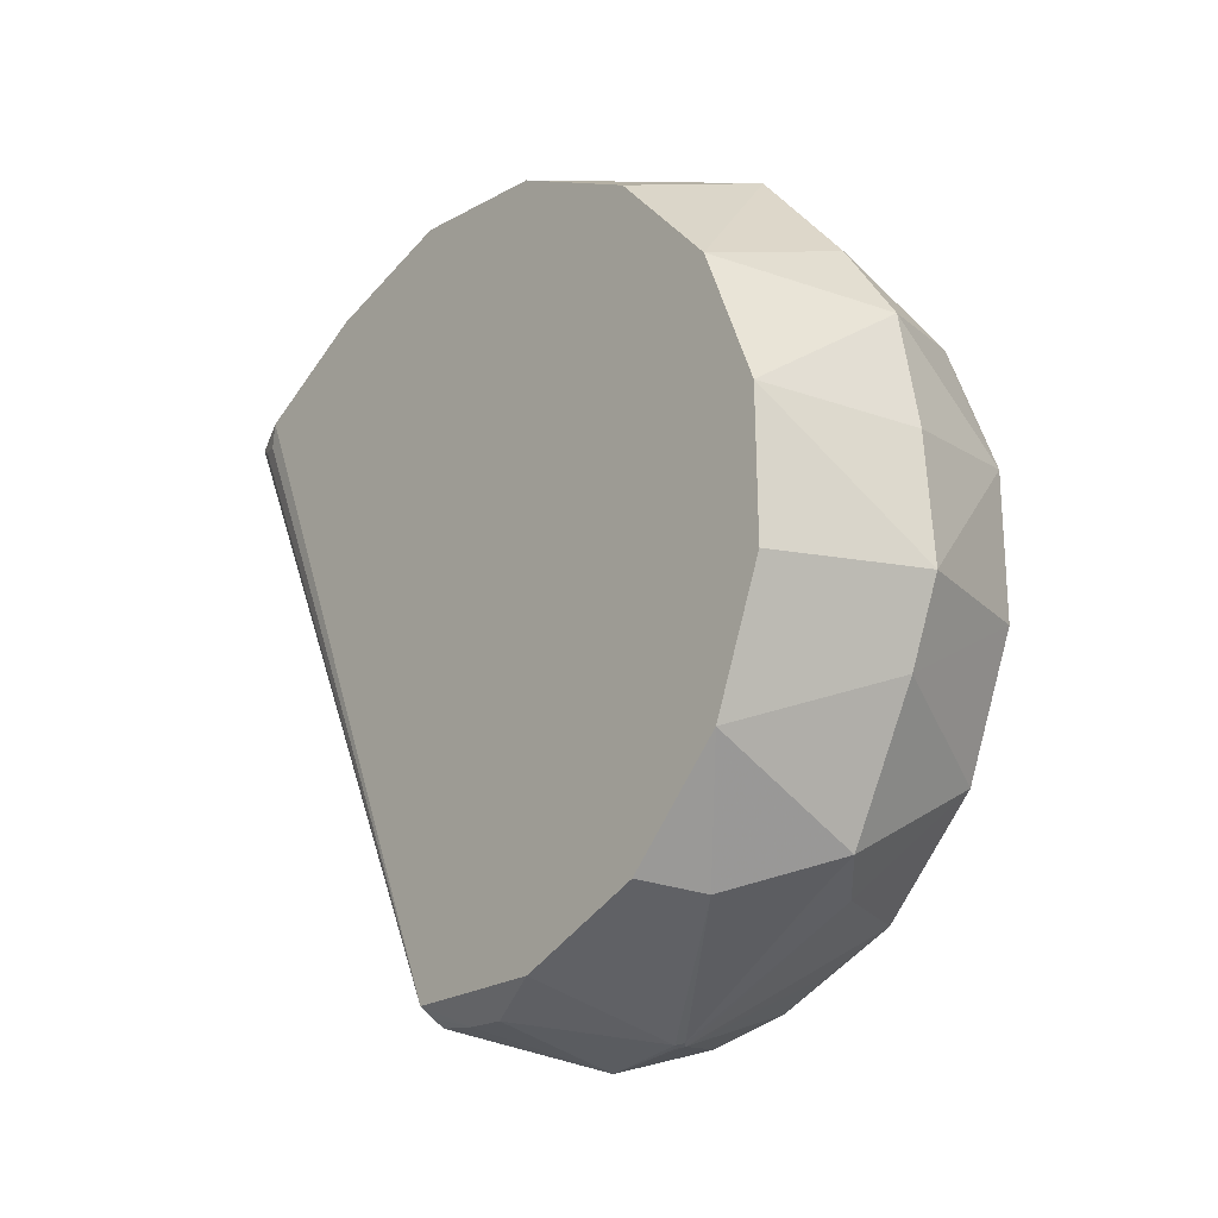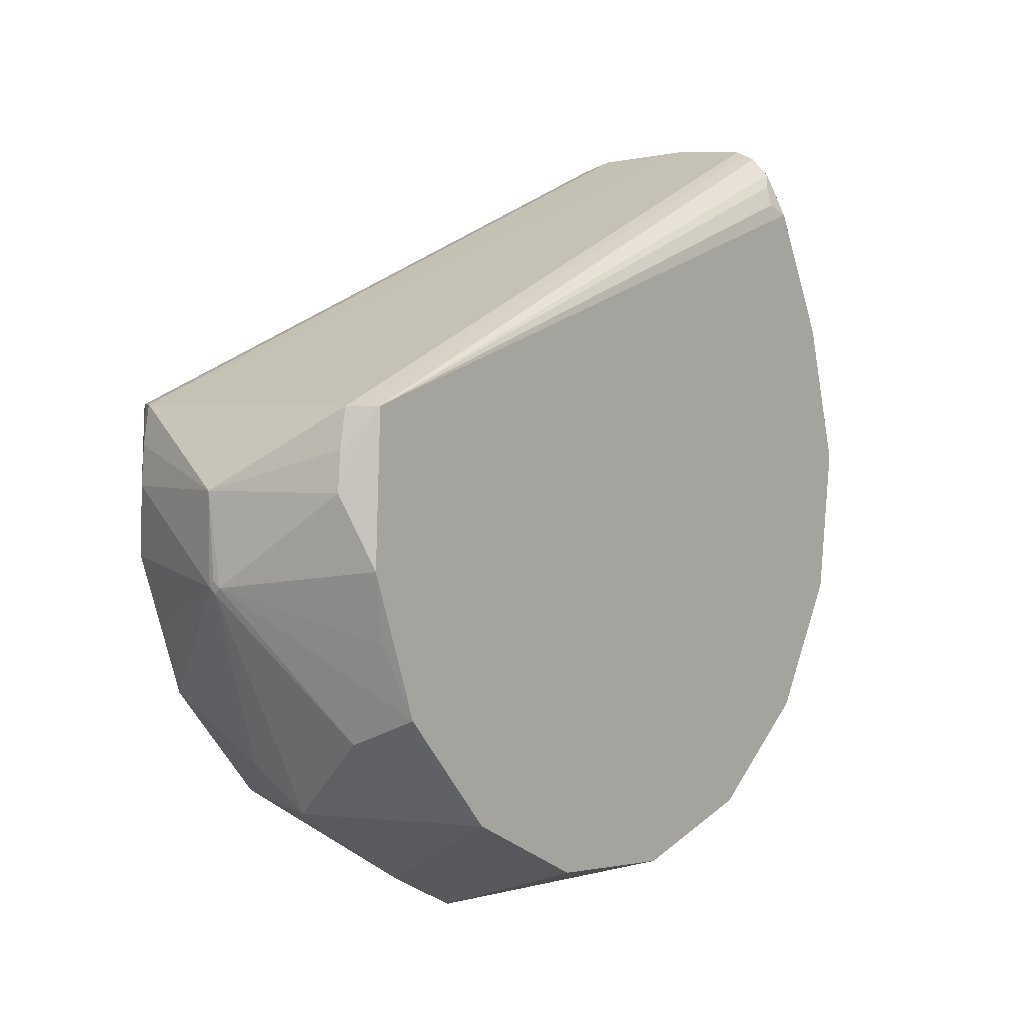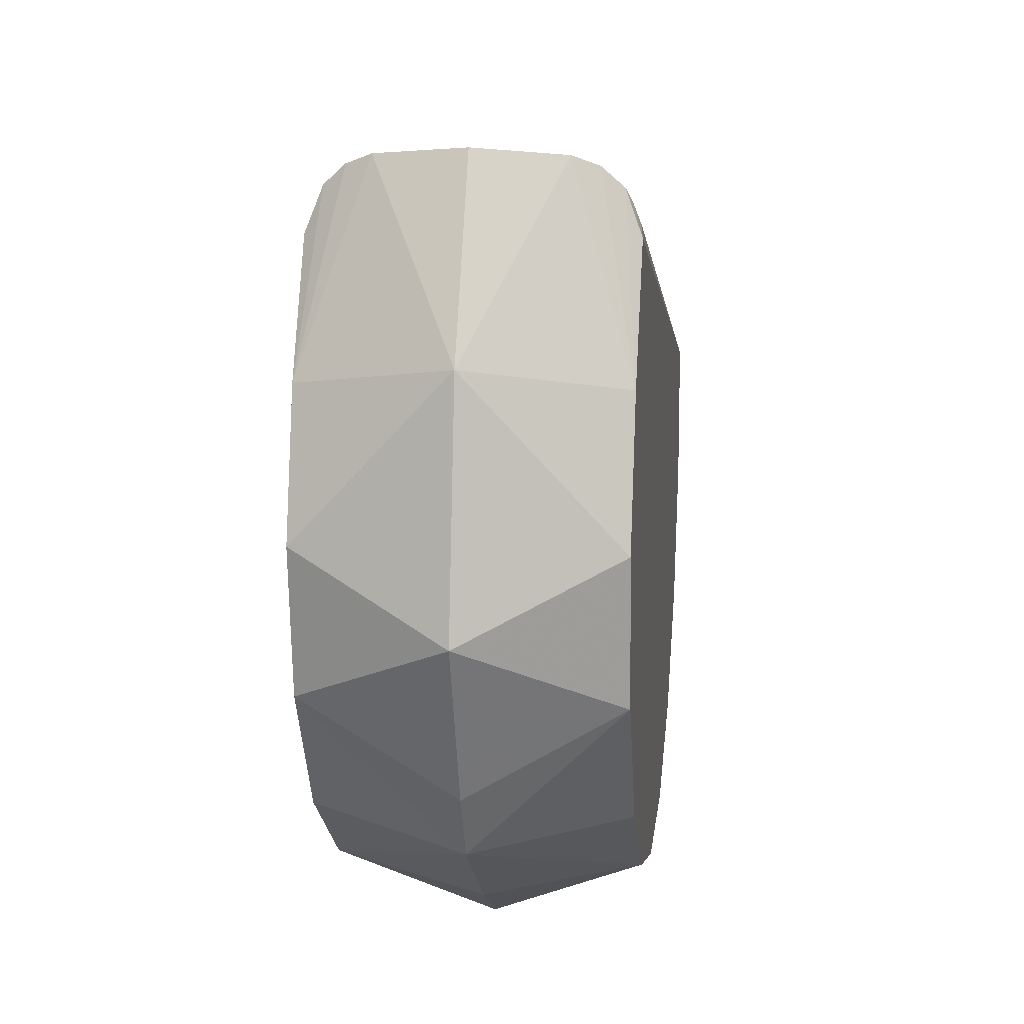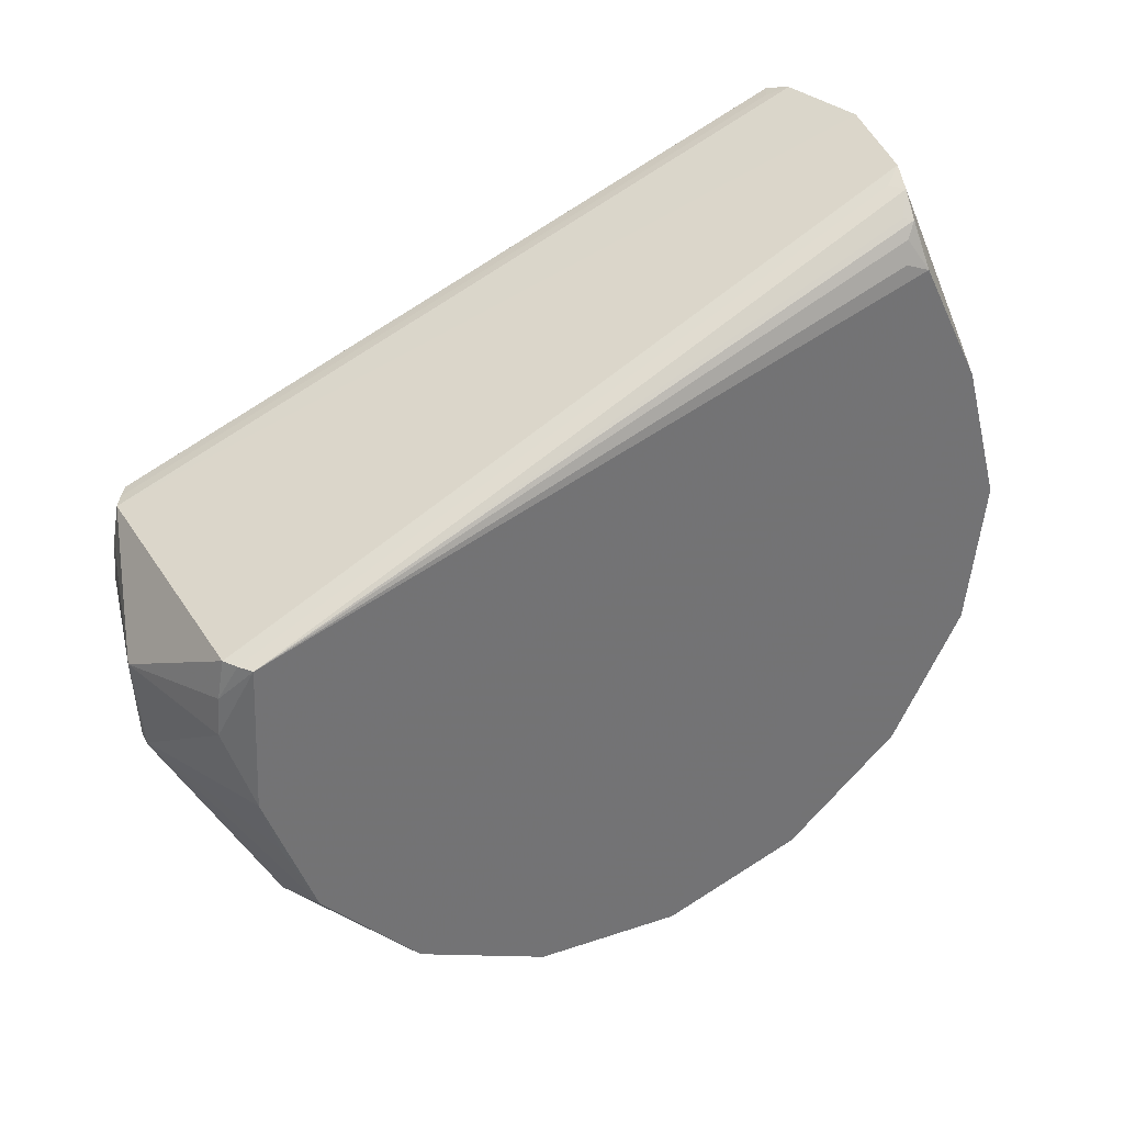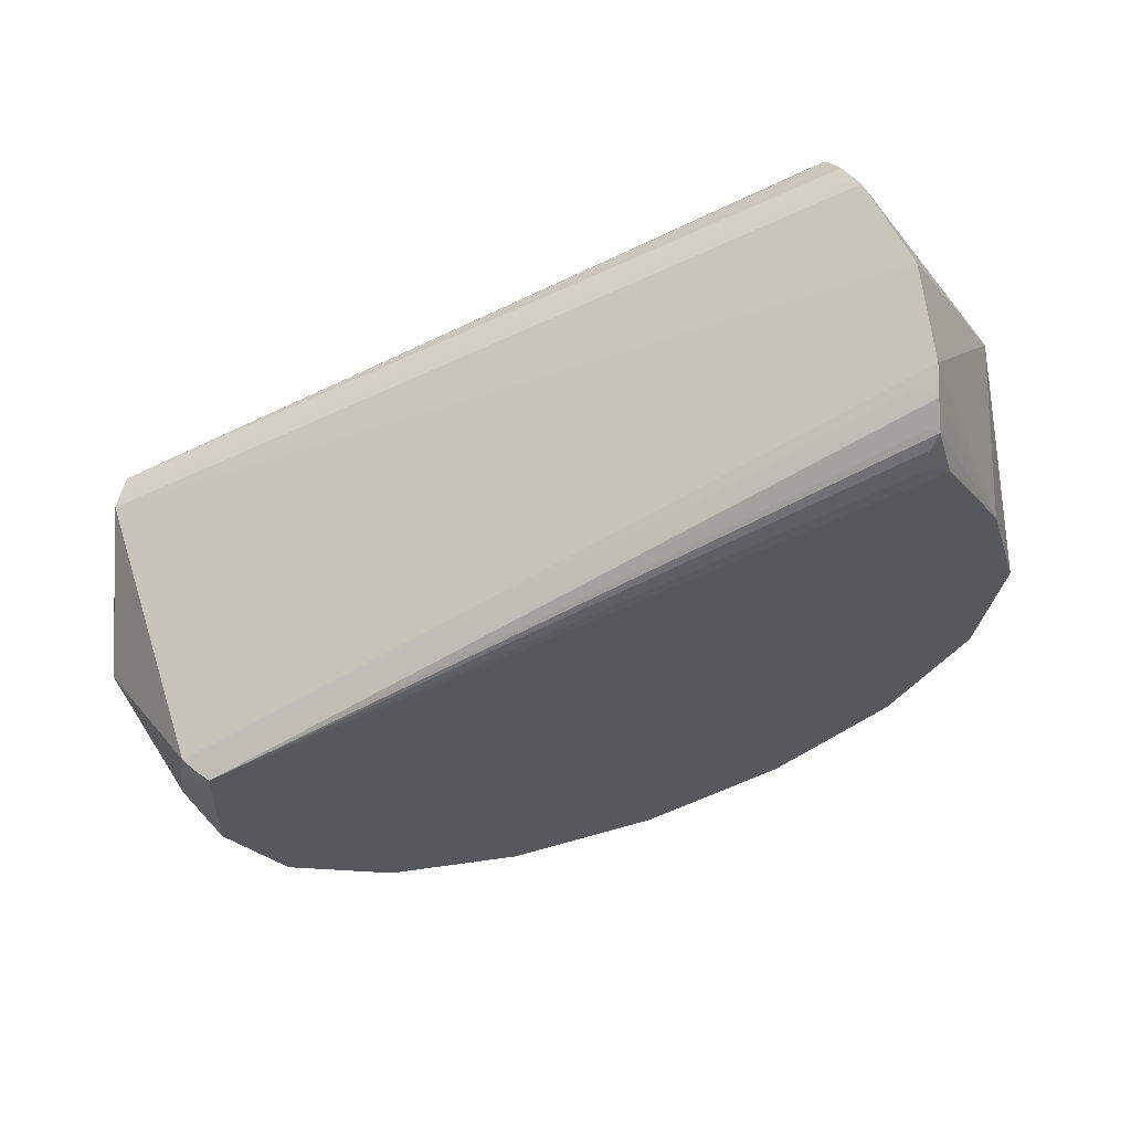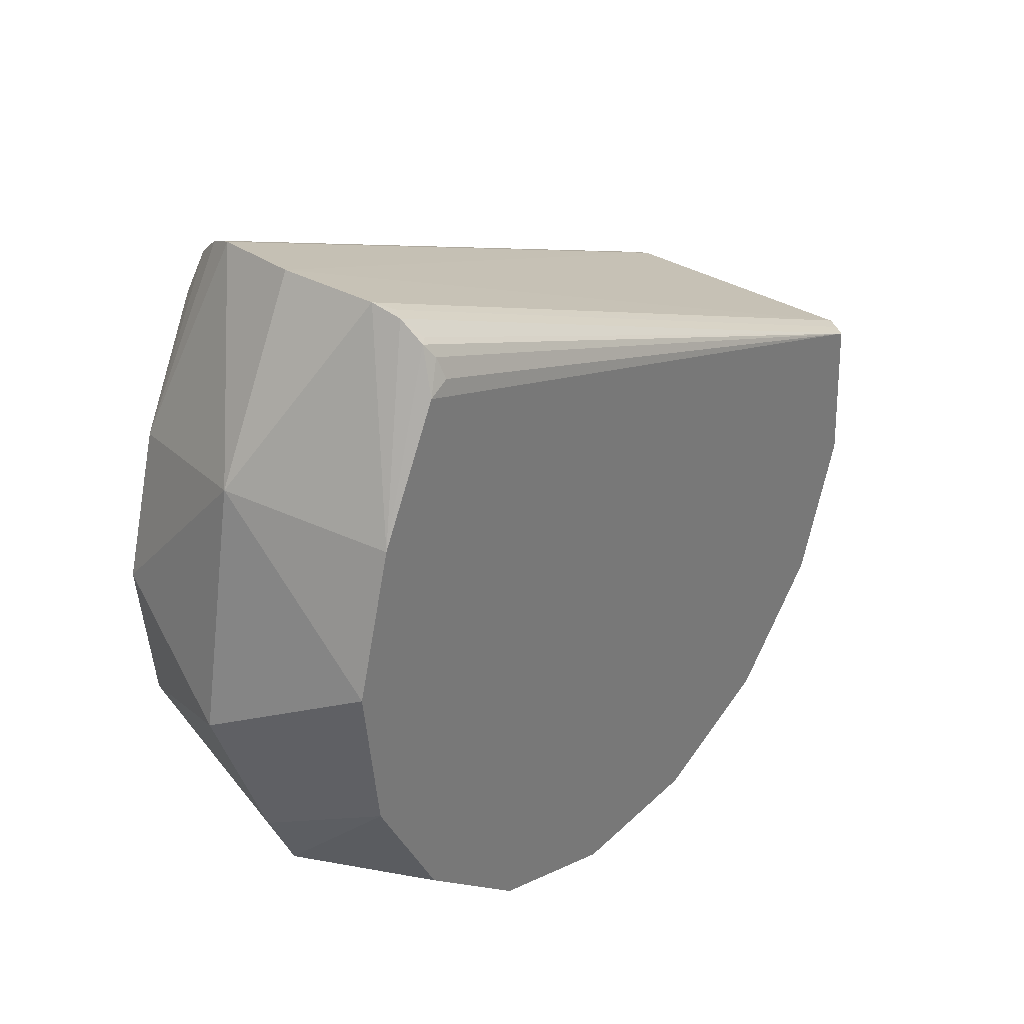
<metadata>
{"format":"obj","ext":"obj","renderer":"f3d","projection":"perspective","resolution":1024,"background":"white","views":[{"elev":-25.6,"azim":-41.3,"up":"+Z"},{"elev":3.1,"azim":-145.9,"up":"+Y"},{"elev":13.0,"azim":2.3,"up":"+Y"},{"elev":36.2,"azim":-123.1,"up":"+Y"},{"elev":65.4,"azim":-112.4,"up":"+Y"},{"elev":32.9,"azim":35.7,"up":"+Y"}]}
</metadata>
<code>
v 0.03462 0.07597 -0.007023
v 0.02267 0.07597 -0.008069
v 0.03438 0.08098 -0.004272
v 0.02243 0.08098 -0.005318
v 0.02818 0.08365 -0.002188
v 0.03692 0.08338 -0.03327
v 0.02497 0.08338 -0.03432
v 0.02362 0.09887 -0.009104
v 0.02603 0.08609 -0.03504
v 0.03113 0.08609 -0.03595
v 0.03599 0.08609 -0.03417
v 0.03642 0.07371 -0.02762
v 0.02447 0.07371 -0.02866
v 0.02725 0.07697 -0.03268
v 0.03319 0.09957 -0.007761
v 0.02421 0.09957 -0.008546
v 0.03466 0.09711 -0.007464
v 0.02271 0.09711 -0.00851
v 0.02958 0.06902 -0.01815
v 0.03675 0.07799 -0.03138
v 0.0248 0.07799 -0.03243
v 0.03501 0.07236 -0.01143
v 0.02306 0.07236 -0.01248
v 0.03028 0.07063 -0.0262
v 0.03071 0.07544 -0.03211
v 0.03386 0.09889 -0.008201
v 0.02519 0.09995 -0.008163
v 0.03216 0.09995 -0.007553
v 0.03548 0.07068 -0.01686
v 0.02353 0.07068 -0.01791
v 0.03445 0.09216 -0.005062
v 0.0225 0.09216 -0.006108
v 0.03001 0.06909 -0.02314
v 0.02918 0.06946 -0.01366
v 0.02862 0.1002 -0.007288
v 0.03111 0.08239 -0.03564
v 0.02602 0.0876 -0.03492
v 0.03598 0.0876 -0.03405
v 0.03432 0.08665 -0.003588
v 0.02237 0.08665 -0.004634
v 0.03598 0.07114 -0.02253
v 0.02403 0.07114 -0.02358
v 0.03073 0.07391 -0.03132
v 0.03463 0.09747 -0.008339
v 0.02289 0.09747 -0.009367
v 0.03404 0.09882 -0.007855
v 0.02338 0.09882 -0.008787
v 0.03086 0.08263 -0.03571
v 0.03243 0.07573 -0.03201
v 0.0253 0.08073 -0.03352
v 0.03646 0.08073 -0.03254
v 0.02317 0.09827 -0.009174
v 0.03433 0.09827 -0.008198
v 0.02889 0.07147 -0.01032
v 0.0327 0.09957 -0.008179
v 0.02476 0.09957 -0.008873
v 0.0237 0.07133 -0.01524
v 0.03486 0.07133 -0.01426
v 0.02839 0.0774 -0.004628
v 0.03136 0.08264 -0.03567
v 0.03111 0.08288 -0.03573
v 0.02832 0.09304 -0.003792
v 0.03644 0.08908 -0.03342
v 0.02546 0.08908 -0.03438
v 0.026 0.08908 -0.03466
v 0.03665 0.08908 -0.03019
v 0.0369 0.08908 -0.03302
v 0.02495 0.08908 -0.03407
v 0.03596 0.08908 -0.03379
v 0.0285 0.07487 -0.005866
f 34 30 19
f 11 67 6
f 67 17 66
f 12 24 43
f 41 24 12
f 43 24 13
f 43 36 49
f 49 12 43
f 19 30 33
f 33 24 41
f 10 65 69
f 69 65 35
f 39 5 3
f 39 12 66
f 3 12 39
f 43 13 14
f 34 22 54
f 16 64 68
f 30 34 57
f 60 49 36
f 36 61 60
f 60 11 6
f 10 11 60
f 60 61 10
f 12 49 20
f 49 60 20
f 42 33 30
f 42 13 24
f 24 33 42
f 67 11 38
f 38 11 10
f 10 69 38
f 31 66 17
f 31 39 66
f 17 46 31
f 31 46 15
f 1 12 3
f 1 22 12
f 41 12 29
f 12 22 29
f 29 34 19
f 19 33 29
f 29 33 41
f 25 36 43
f 43 14 25
f 25 14 36
f 70 1 3
f 70 54 22
f 22 1 70
f 35 65 27
f 2 70 4
f 40 4 5
f 6 20 51
f 51 60 6
f 51 20 60
f 67 38 63
f 63 38 69
f 63 15 67
f 44 17 67
f 67 15 26
f 26 46 67
f 15 46 26
f 55 63 69
f 15 63 55
f 28 31 15
f 15 55 28
f 28 69 35
f 28 55 69
f 58 22 34
f 34 29 58
f 58 29 22
f 21 14 13
f 9 7 68
f 5 4 59
f 4 70 59
f 3 5 59
f 59 70 3
f 68 18 45
f 8 16 68
f 68 47 8
f 8 47 16
f 65 64 56
f 56 27 65
f 64 16 56
f 16 27 56
f 30 57 23
f 70 2 23
f 23 57 34
f 54 70 23
f 34 54 23
f 62 40 5
f 35 27 62
f 62 28 35
f 31 28 62
f 5 39 62
f 39 31 62
f 53 46 17
f 17 44 53
f 67 46 53
f 53 44 67
f 36 14 48
f 14 21 48
f 48 61 36
f 7 9 48
f 10 61 48
f 48 9 10
f 68 64 37
f 37 9 68
f 37 64 65
f 37 65 10
f 10 9 37
f 52 47 68
f 68 45 52
f 18 47 52
f 52 45 18
f 40 62 32
f 32 47 18
f 16 47 32
f 32 27 16
f 32 62 27
f 50 21 7
f 7 48 50
f 50 48 21
f 67 66 20
f 6 67 20
f 66 12 20
f 32 42 30
f 68 7 32
f 32 18 68
f 32 21 13
f 13 42 32
f 30 23 32
f 32 2 4
f 4 40 32
f 7 21 32
f 32 23 2

</code>
